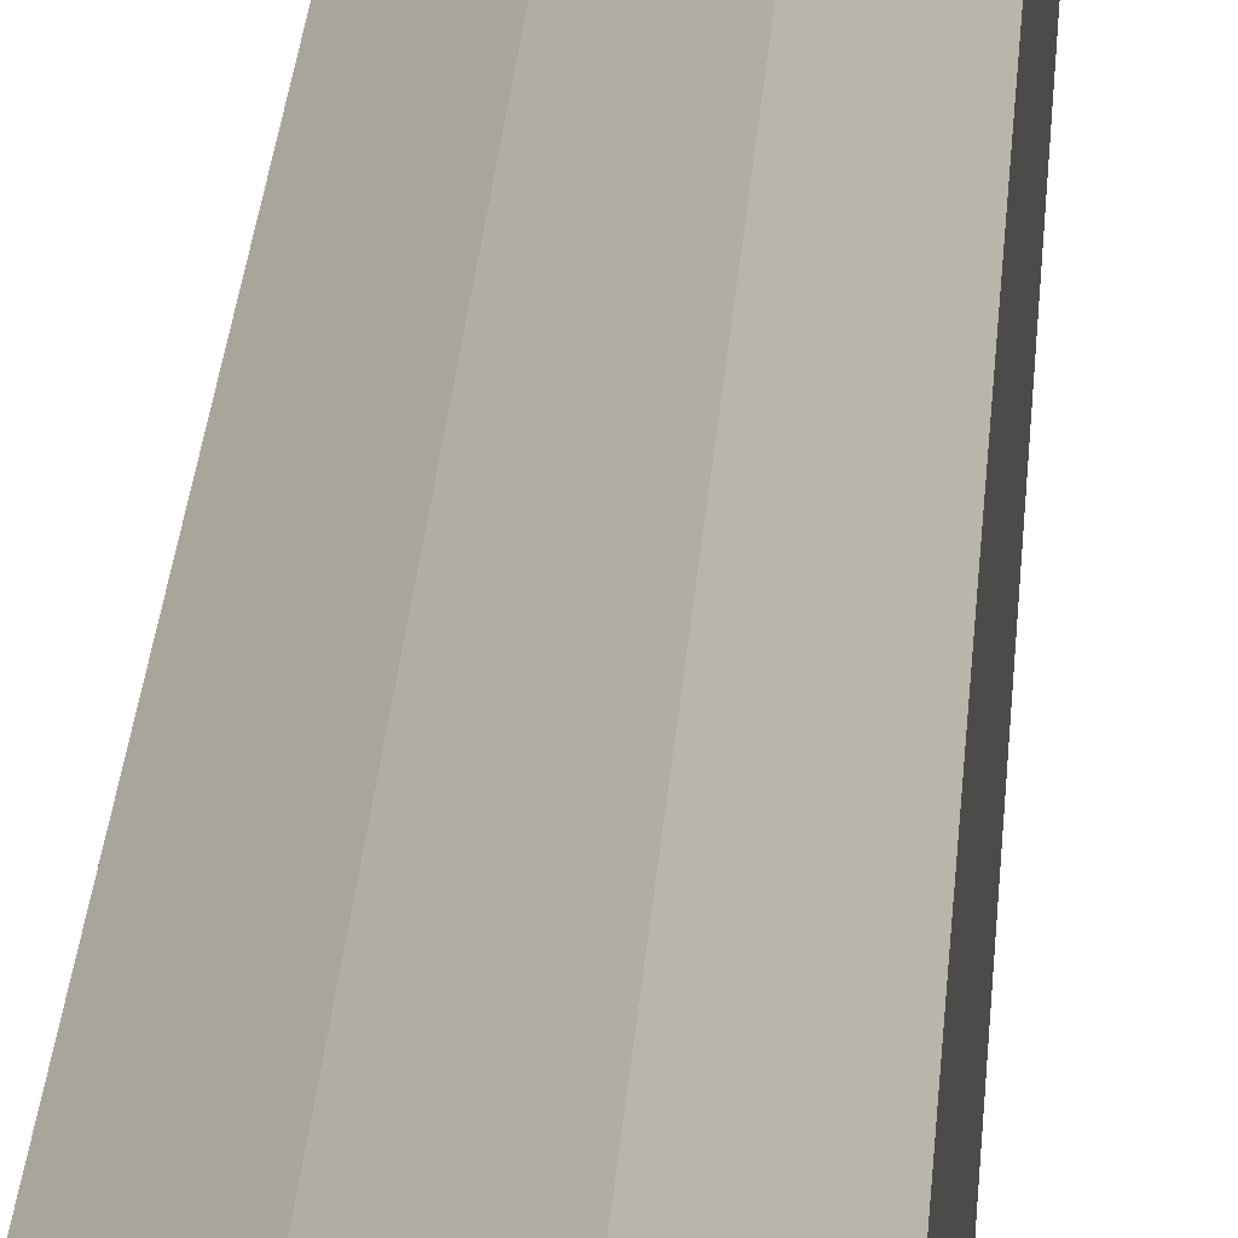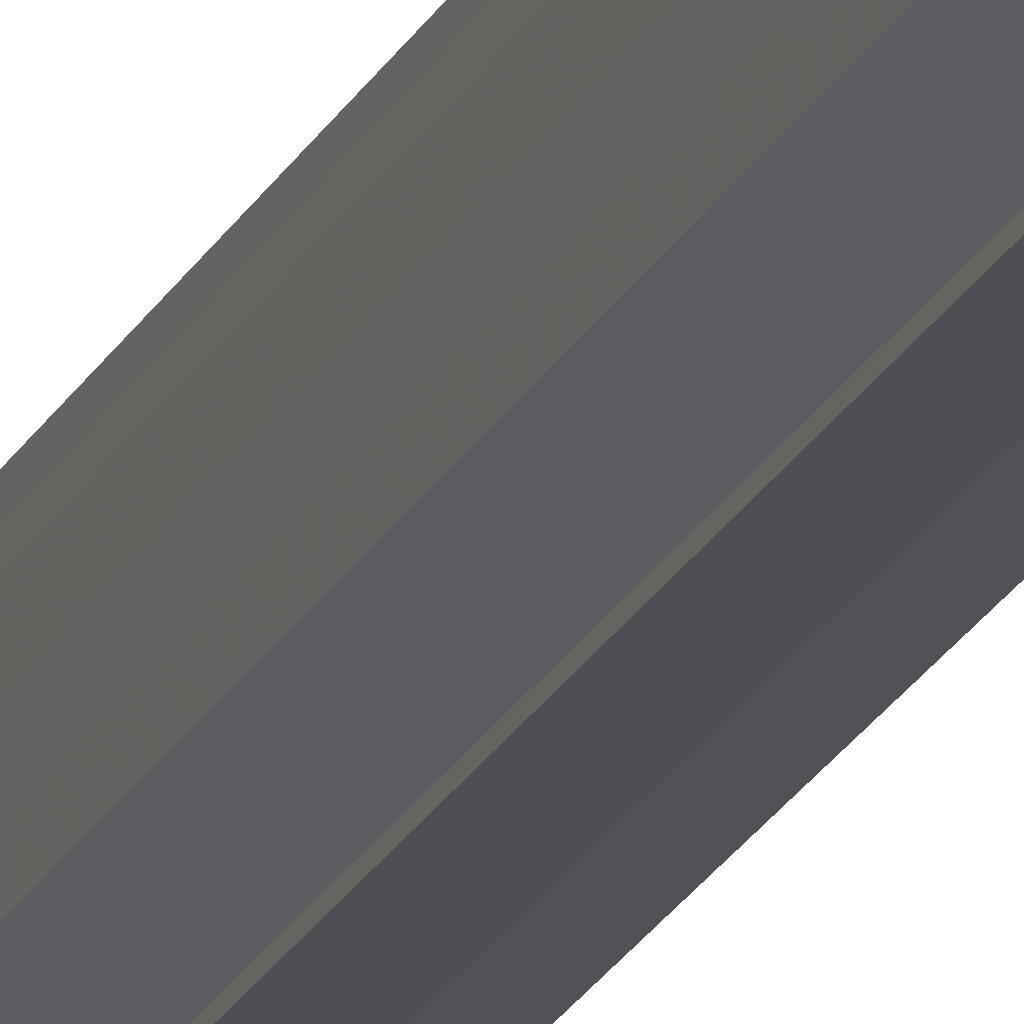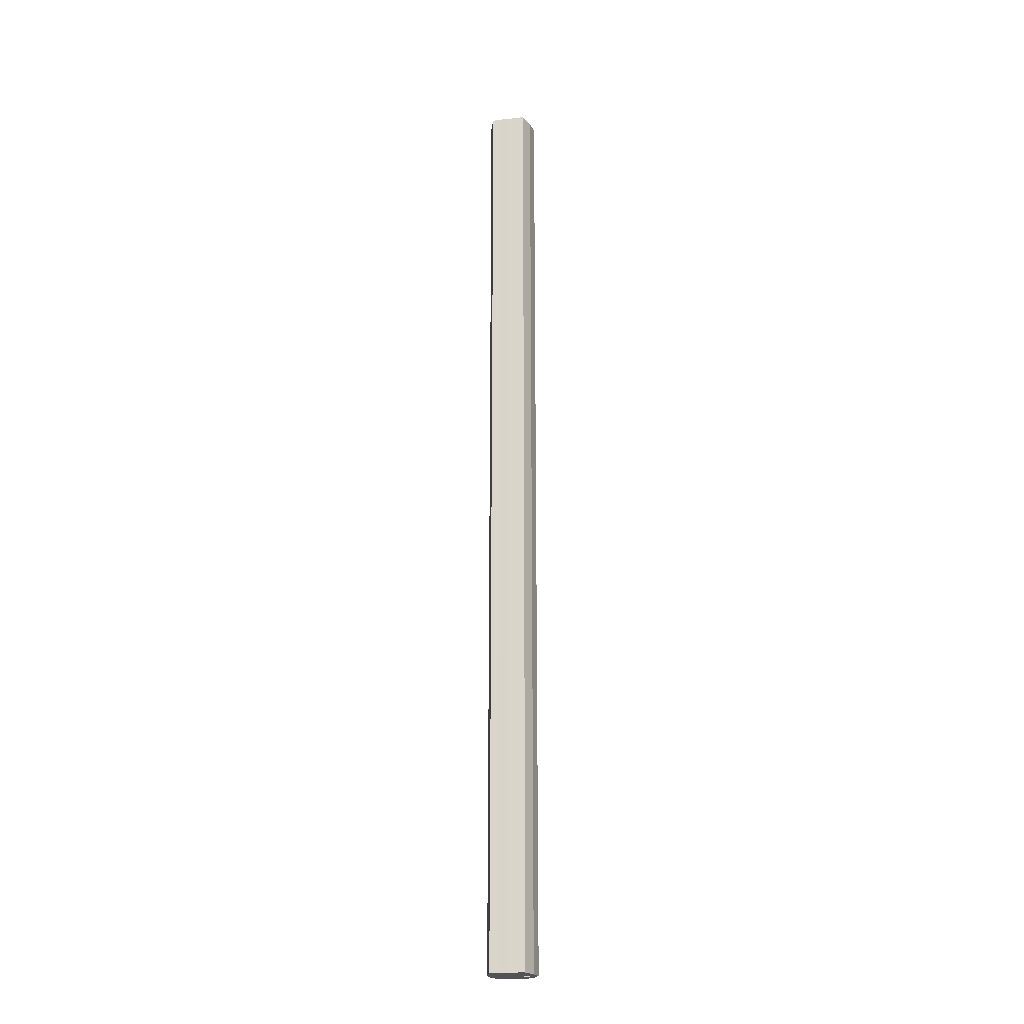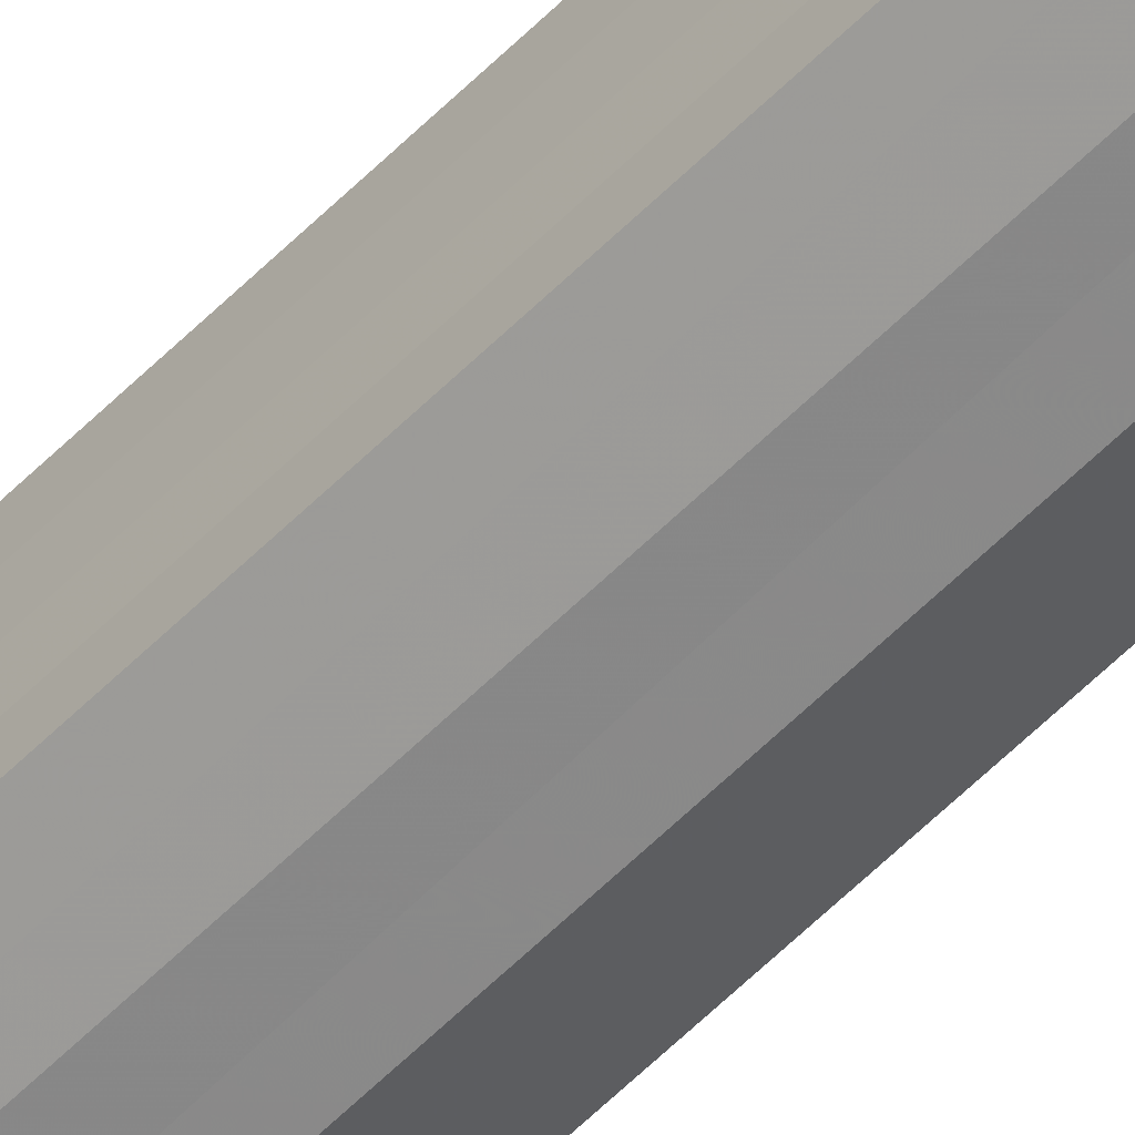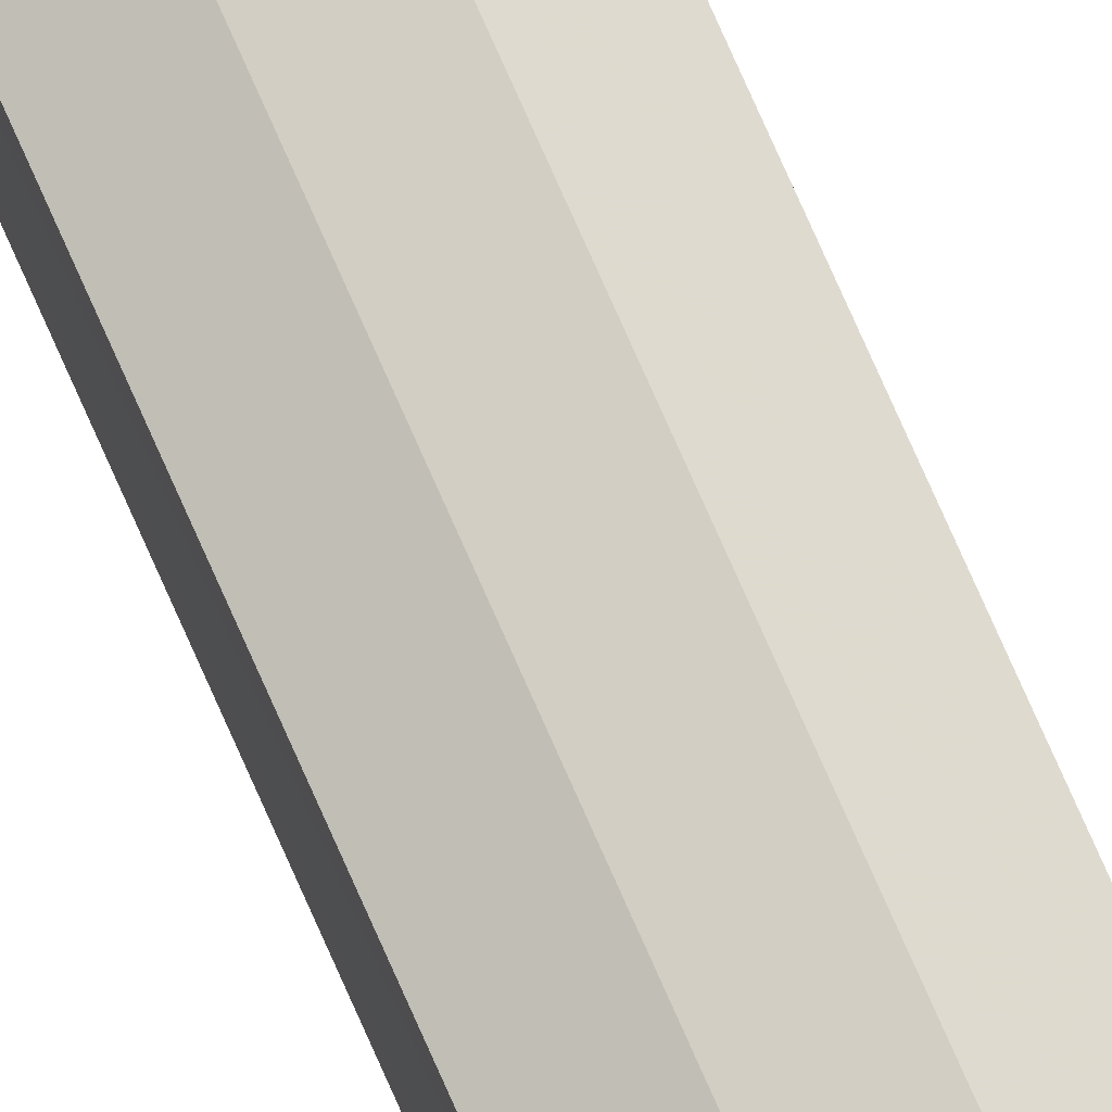
<metadata>
{"format":"obj","ext":"obj","renderer":"f3d","projection":"perspective","resolution":1024,"background":"white","views":[{"elev":8.6,"azim":1.3,"up":"+Z"},{"elev":-21.5,"azim":-20.2,"up":"+Z"},{"elev":-21.9,"azim":101.6,"up":"+Y"},{"elev":-58.8,"azim":135.8,"up":"+Z"},{"elev":75.0,"azim":156.3,"up":"+Z"}]}
</metadata>
<code>
o 20051
v 2229 1868 9.017
v 2229 1868 9.023
v 2229 1868 9.017
v 2229 1868 9.029
v 2229 1868 9.023
v 2229 1868 9.01
v 2229 1868 9.01
v 2229 1868 9.032
v 2229 1868 9.029
v 2229 1868 9.033
v 2229 1868 9.032
v 2229 1868 9.005
v 2229 1868 9.005
v 2229 1868 9.001
v 2229 1868 9.001
v 2229 1868 9
v 2229 1868 9
v 2229 1868 9.001
v 2229 1868 9.001
v 2229 1868 9.005
v 2229 1868 9.005
v 2229 1868 9.01
v 2229 1868 9.01
v 2229 1868 9.017
v 2229 1868 9.017
v 2229 1868 9.023
v 2229 1868 9.023
v 2229 1868 9.029
v 2229 1868 9.029
v 2229 1868 9.032
v 2229 1868 9.032
v 2229 1868 9.033
v 2229 1868 9.033
v 2229 1868 9.017
v 2229 1868 9.032
v 2229 1868 9.029
v 2229 1868 9.023
v 2229 1868 9.017
v 2229 1868 9.01
v 2229 1868 9.005
v 2229 1868 9.001
v 2229 1868 9
v 2229 1868 9.001
v 2229 1868 9
v 2229 1868 9.001
v 2229 1868 9
v 2229 1868 9.005
v 2229 1868 9.001
v 2229 1868 9.01
v 2229 1868 9.005
v 2229 1868 9.017
v 2229 1868 9.01
v 2229 1868 9.023
v 2229 1868 9.017
v 2229 1868 9.029
v 2229 1868 9.023
v 2229 1868 9.032
v 2229 1868 9.029
v 2229 1868 9.017
v 2229 1868 9.001
v 2229 1868 9.005
v 2229 1868 9.01
v 2229 1868 9.017
v 2229 1868 9.023
v 2229 1868 9.029
v 2229 1868 9.032
v 2229 1868 9.033
v 2229 1868 9.005
v 2229 1868 9.001
v 2229 1868 9.01
v 2229 1868 9.017
v 2229 1868 9.023
v 2229 1868 9.029
v 2229 1868 9.032
v 2229 1868 9.033
v 2229 1868 9.032
v 2229 1868 9.033
v 2229 1868 9.033
v 2229 1868 9.032
v 2229 1868 9.032
v 2229 1868 9.029
v 2229 1868 9.023
v 2229 1868 9.029
v 2229 1868 9.017
v 2229 1868 9.023
v 2229 1868 9.01
v 2229 1868 9.017
v 2229 1868 9.005
v 2229 1868 9.01
v 2229 1868 9.001
v 2229 1868 9.005
v 2229 1868 9.029
v 2229 1868 9.032
v 2229 1868 9.023
v 2229 1868 9.017
v 2229 1868 9.01
v 2229 1868 9.005
v 2229 1868 9.001
f 1 2 3
f 2 4 5
f 6 1 7
f 4 8 9
f 8 10 11
f 12 6 13
f 14 12 15
f 16 14 17
f 17 18 19
f 19 20 21
f 21 22 23
f 23 24 25
f 25 26 27
f 27 28 29
f 29 30 31
f 31 32 33
f 34 32 35
f 34 35 36
f 34 36 37
f 34 37 38
f 34 38 39
f 34 39 40
f 34 40 41
f 34 41 42
f 43 42 44
f 45 46 43
f 47 45 48
f 49 50 47
f 51 52 49
f 53 54 51
f 55 56 53
f 57 58 55
f 59 44 60
f 59 60 61
f 59 61 62
f 59 62 63
f 59 63 64
f 59 64 65
f 59 65 66
f 59 66 67
f 59 68 69
f 59 70 68
f 59 71 70
f 59 72 71
f 59 73 72
f 59 74 73
f 75 76 77
f 78 76 79
f 80 81 79
f 81 82 83
f 82 84 85
f 84 86 87
f 86 88 89
f 88 90 91
f 34 92 93
f 34 94 92
f 34 95 94
f 34 96 95
f 34 97 96
f 34 98 97

</code>
